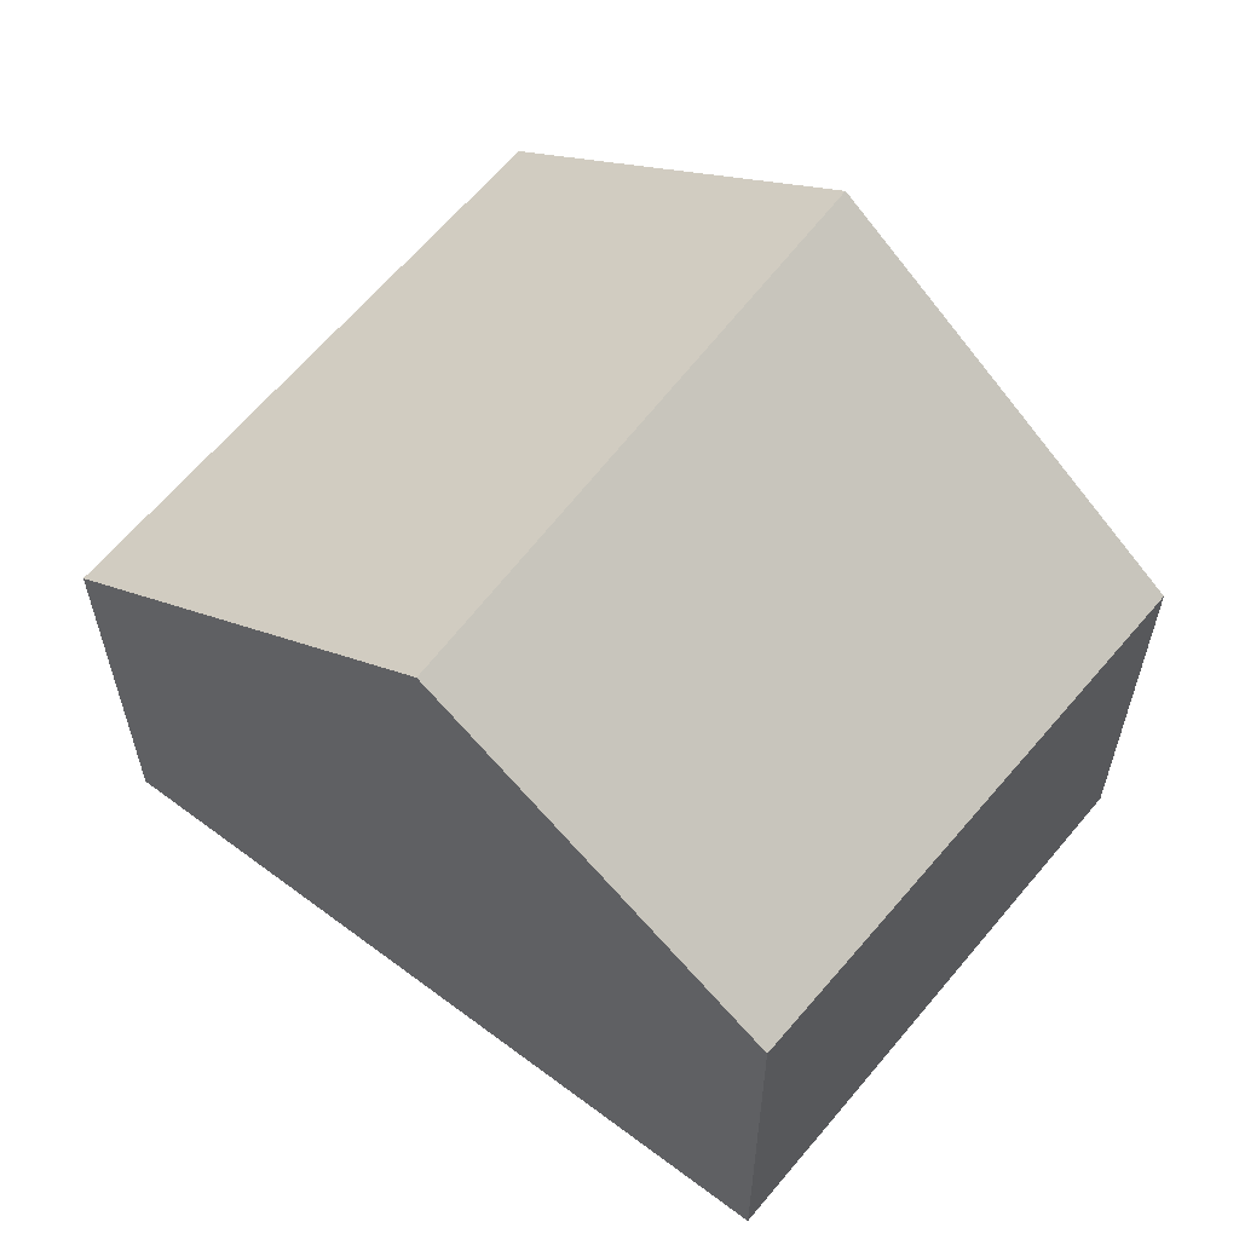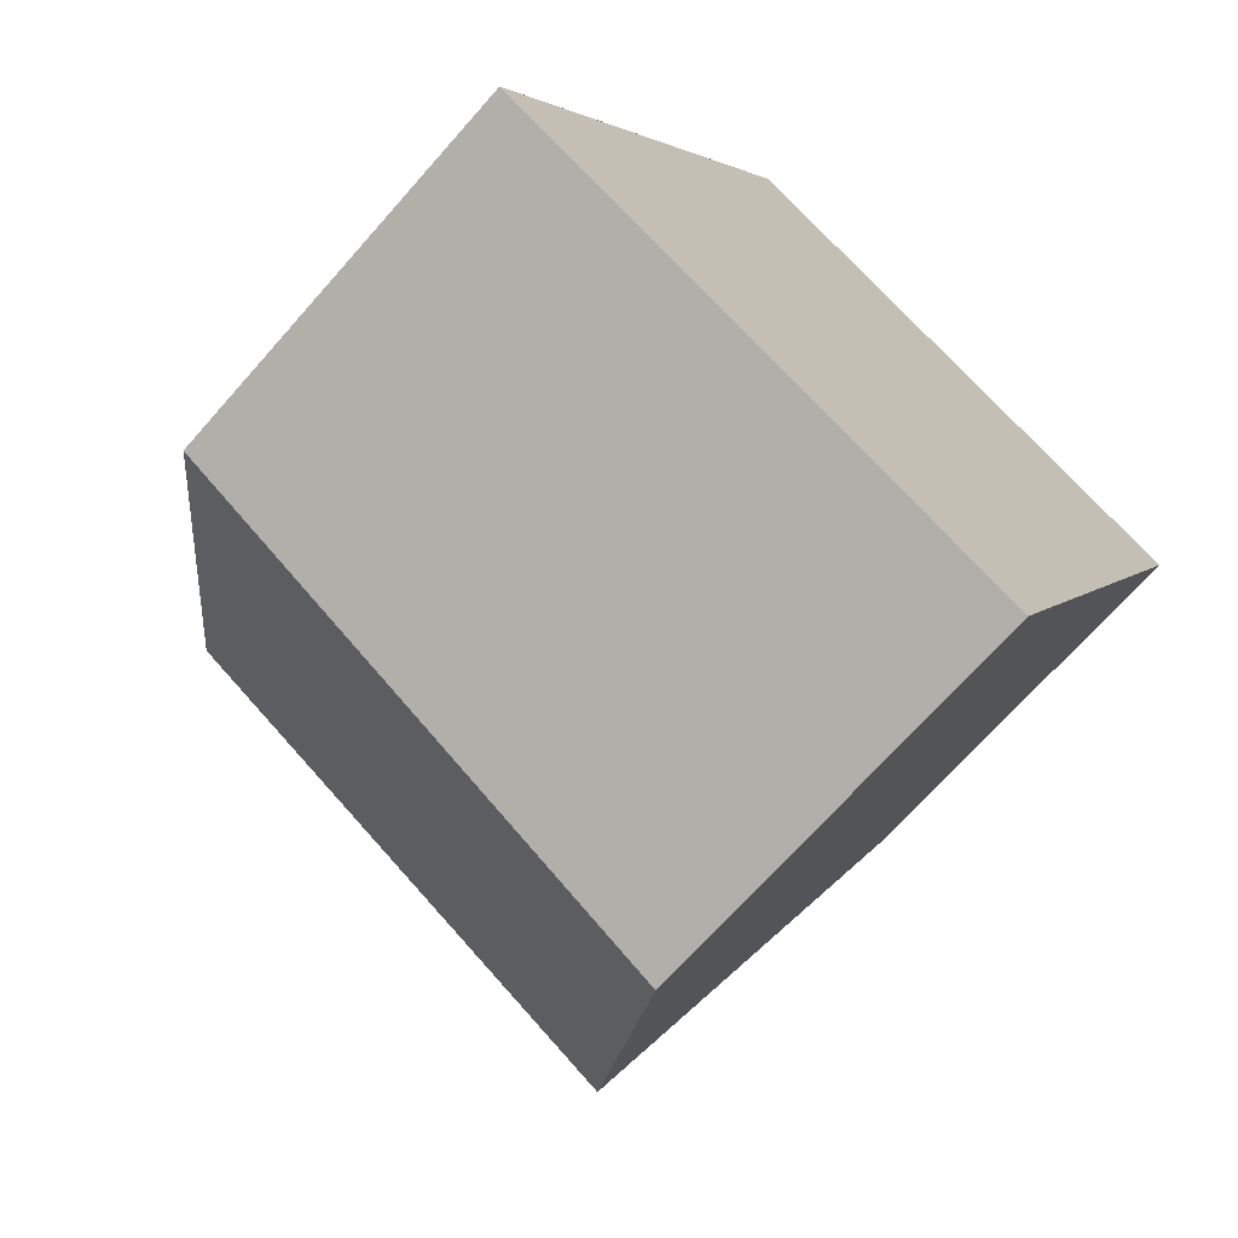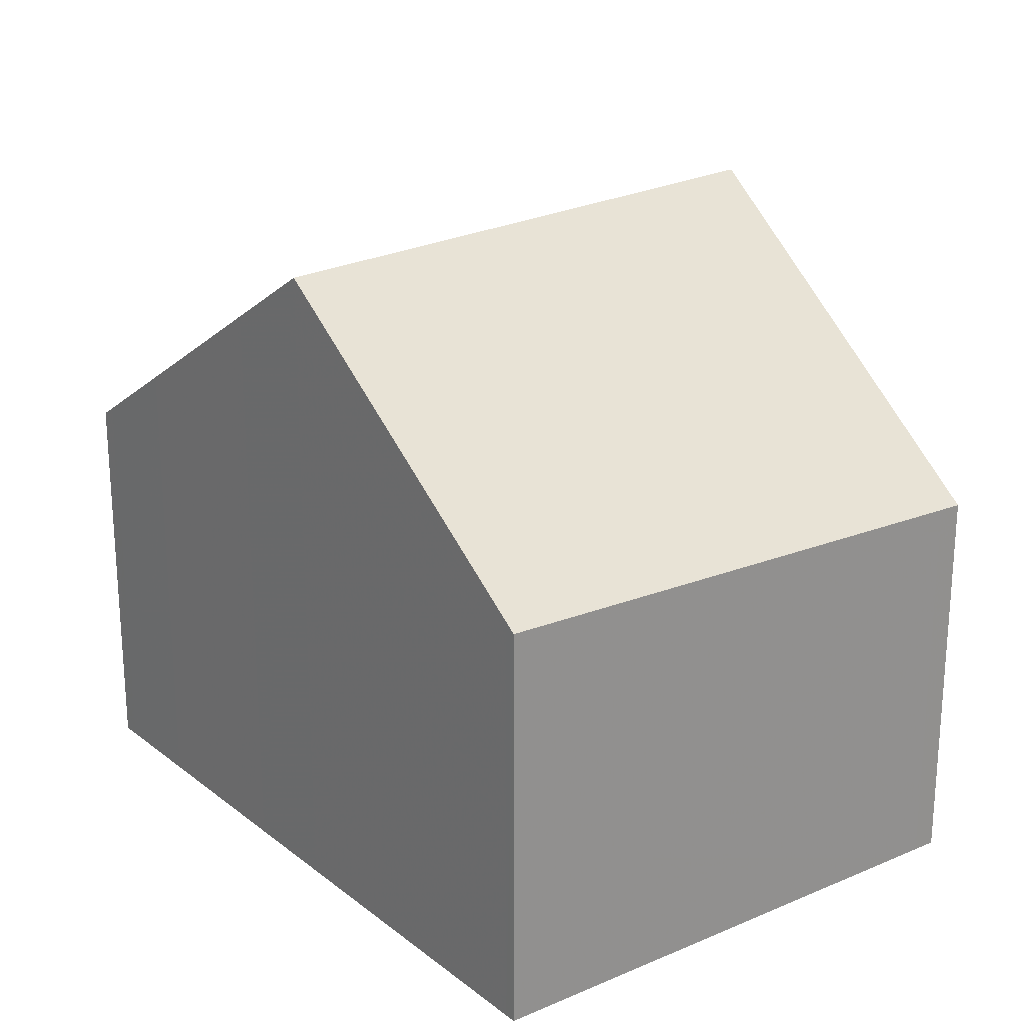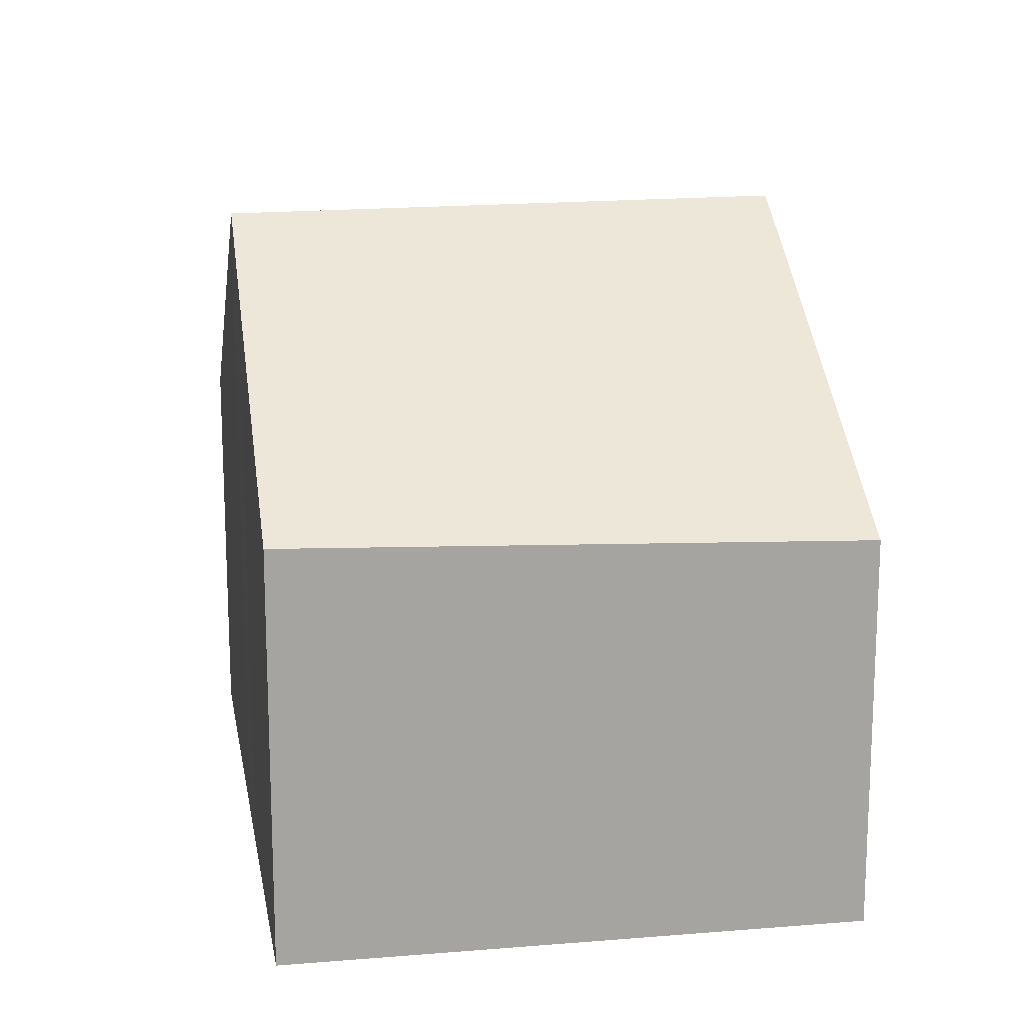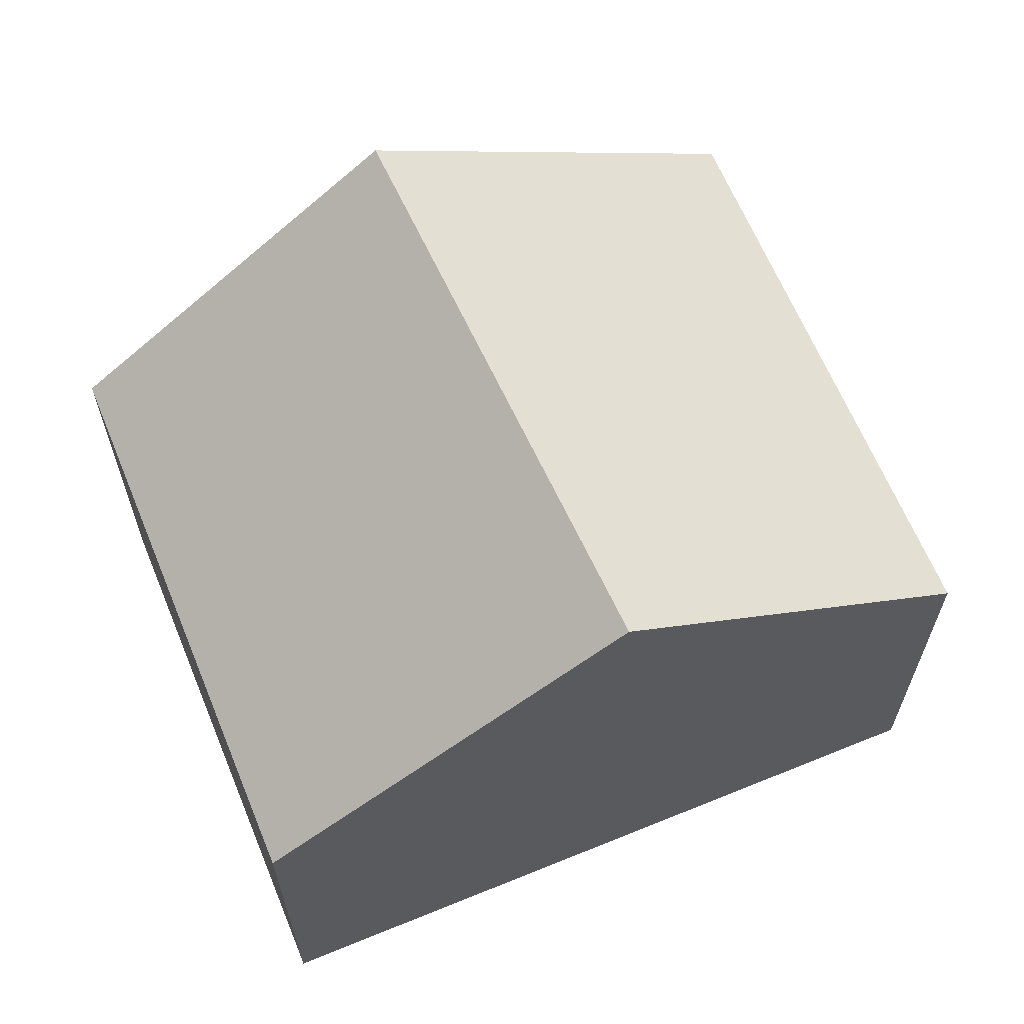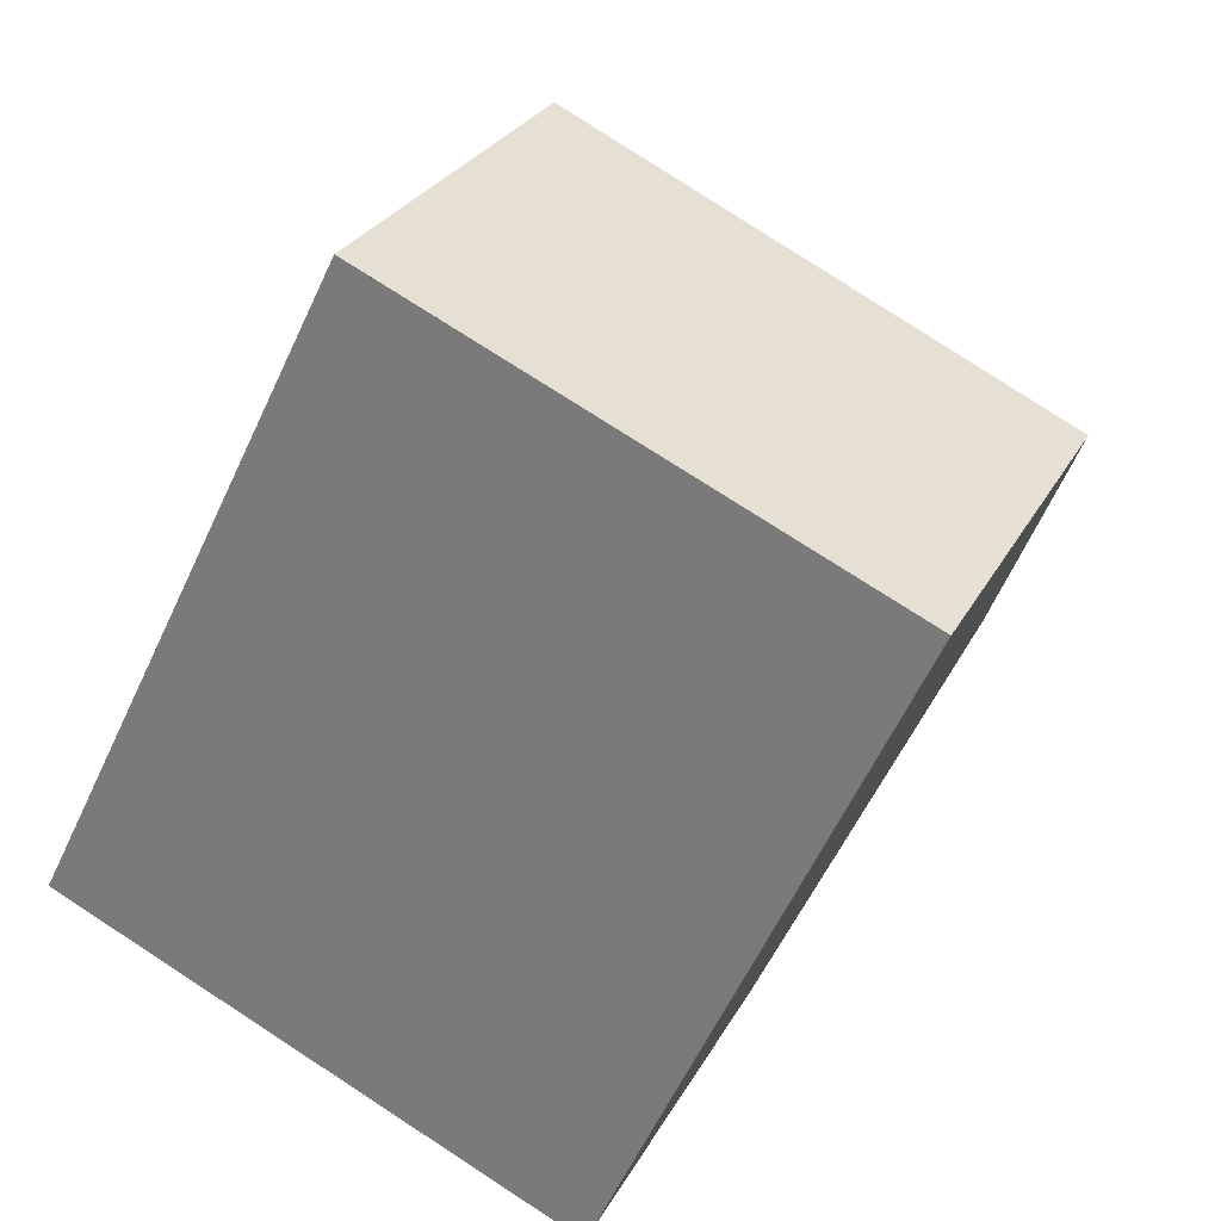
<metadata>
{"format":"obj","ext":"obj","renderer":"f3d","projection":"perspective","resolution":1024,"background":"white","views":[{"elev":60.6,"azim":153.8,"up":"+Z"},{"elev":-69.3,"azim":138.6,"up":"+Y"},{"elev":24.1,"azim":168.4,"up":"+Z"},{"elev":16.9,"azim":14.7,"up":"+Z"},{"elev":65.7,"azim":-88.1,"up":"+Z"},{"elev":27.4,"azim":-157.0,"up":"+Y"}]}
</metadata>
<code>
v -1752 -2256 2.081
v -1749 -2255 2.175
v -1747 -2259 2.073
v -1750 -2260 2.189
v -1751 -2258 3.46
v -1748 -2257 3.448
v -1752 -2256 2.085
v -1751 -2258 3.46
v -1752 -2256 2.131
v -1749 -2255 2.219
v -1752 -2257 2.127
v -1749 -2255 2.218
v -1749 -2255 2.174
v -1748 -2257 3.448
v -1748 -2257 3.448
v -1751 -2258 3.46
v -1751 -2258 3.46
v -1750 -2260 2.184
v -1748 -2257 3.448
v -1747 -2259 2.075
v -1750 -2259 2.594
v -1750 -2259 2.589
v -1748 -2258 2.481
v -1748 -2258 2.479
v -1750 -2260 2.249
v -1750 -2260 2.245
v -1748 -2259 2.136
v -1747 -2259 2.134
v -1751 -2259 3.208
v -1751 -2259 3.213
v -1748 -2257 3.098
v -1748 -2257 3.1
v -1752 -2256 2.085
v -1752 -2256 2.081
v -1752 -2256 0
v -1752 -2256 0
v -1749 -2255 2.219
v -1749 -2255 2.175
v -1749 -2255 0
v -1749 -2255 0
v -1747 -2259 2.075
v -1747 -2259 2.073
v -1747 -2259 0
v -1747 -2259 0
v -1750 -2260 2.249
v -1750 -2260 2.189
v -1750 -2260 0
v -1750 -2260 0
v -1752 -2257 2.127
v -1751 -2258 3.46
v -1751 -2258 0
v -1752 -2257 0
v -1749 -2255 2.174
v -1752 -2256 2.085
v -1752 -2256 0
v -1749 -2255 0
v -1748 -2257 3.448
v -1749 -2255 2.219
v -1749 -2255 0
v -1748 -2257 0
v -1752 -2256 2.081
v -1752 -2257 2.127
v -1752 -2257 0
v -1752 -2256 0
v -1749 -2255 2.175
v -1749 -2255 2.174
v -1749 -2255 0
v -1749 -2255 0
v -1748 -2257 3.098
v -1748 -2257 3.448
v -1748 -2257 0
v -1748 -2257 0
v -1750 -2260 2.189
v -1750 -2260 2.184
v -1750 -2260 4.441e-16
v -1750 -2260 0
v -1750 -2260 2.184
v -1747 -2259 2.075
v -1747 -2259 0
v -1750 -2260 4.441e-16
v -1751 -2259 3.213
v -1750 -2259 2.594
v -1750 -2259 0
v -1751 -2259 -4.441e-16
v -1747 -2259 2.134
v -1748 -2258 2.479
v -1748 -2258 0
v -1747 -2259 0
v -1750 -2259 2.594
v -1750 -2260 2.249
v -1750 -2260 0
v -1750 -2259 0
v -1747 -2259 2.073
v -1747 -2259 2.134
v -1747 -2259 0
v -1747 -2259 0
v -1751 -2258 3.46
v -1751 -2259 3.213
v -1751 -2259 -4.441e-16
v -1751 -2258 0
v -1748 -2258 2.479
v -1748 -2257 3.098
v -1748 -2257 0
v -1748 -2258 0
v -1747 -2259 0
v -1750 -2260 0
v -1752 -2256 0
v -1749 -2255 0
f 9 8 5 11
f 12 10 6 14
f 13 2 10 12
f 11 1 7 9
f 12 9 7 13
f 14 8 9 12
f 26 18 4 25
f 28 3 20 27
f 27 20 18 26
f 30 16 17 29
f 32 19 15 31
f 29 17 19 32
f 25 21 22 26
f 27 23 24 28
f 26 22 23 27
f 29 22 21 30
f 31 24 23 32
f 32 23 22 29
f 34 35 36 33
f 38 39 40 37
f 42 43 44 41
f 46 47 48 45
f 50 51 52 49
f 54 55 56 53
f 58 59 60 57
f 62 63 64 61
f 66 67 68 65
f 70 71 72 69
f 74 75 76 73
f 78 79 80 77
f 82 83 84 81
f 86 87 88 85
f 90 91 92 89
f 94 95 96 93
f 98 99 100 97
f 102 103 104 101
f 106 107 108 105

</code>
